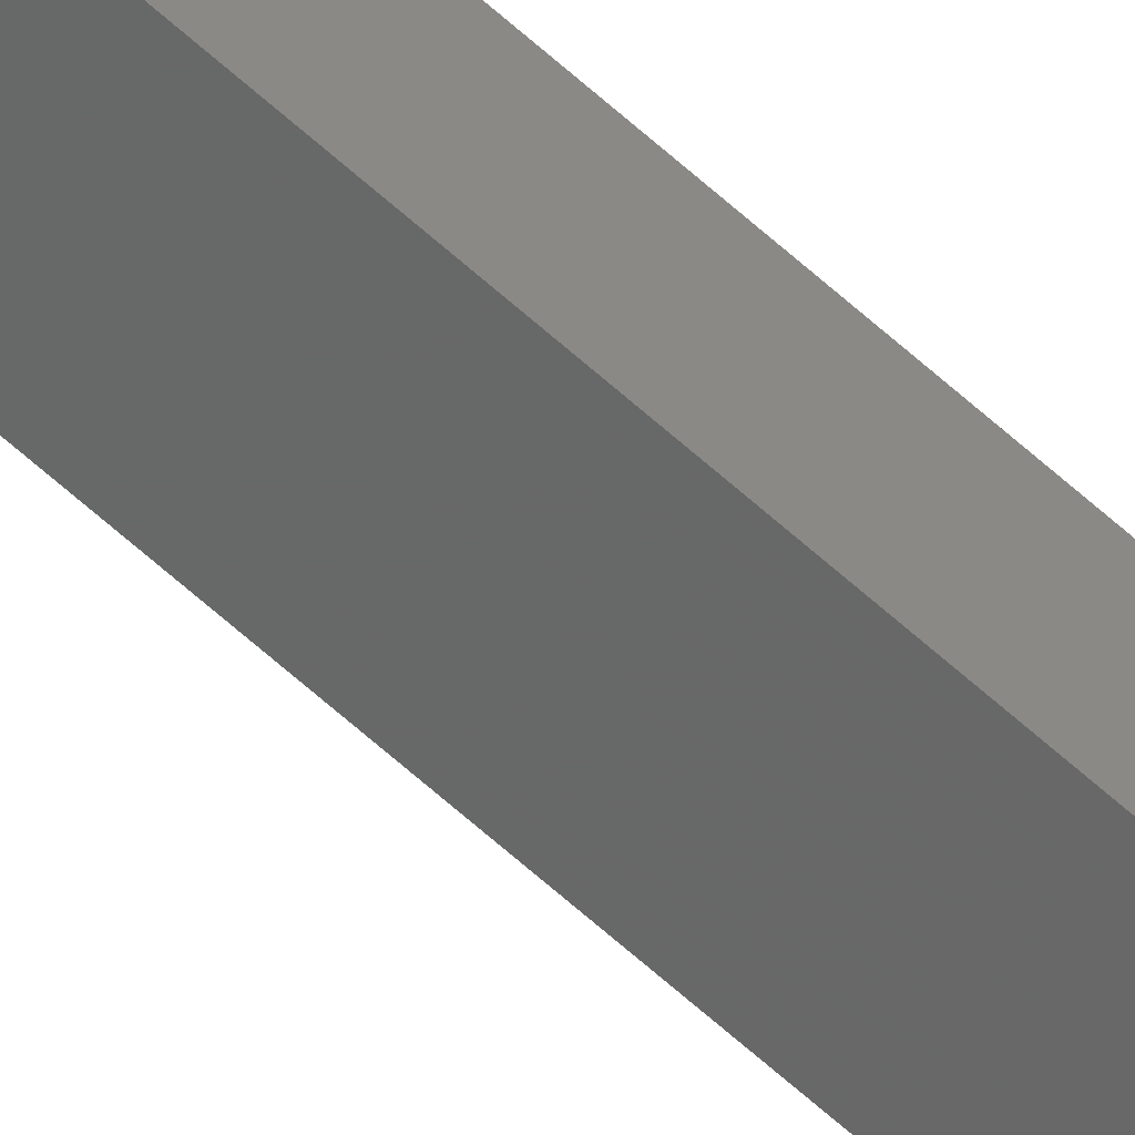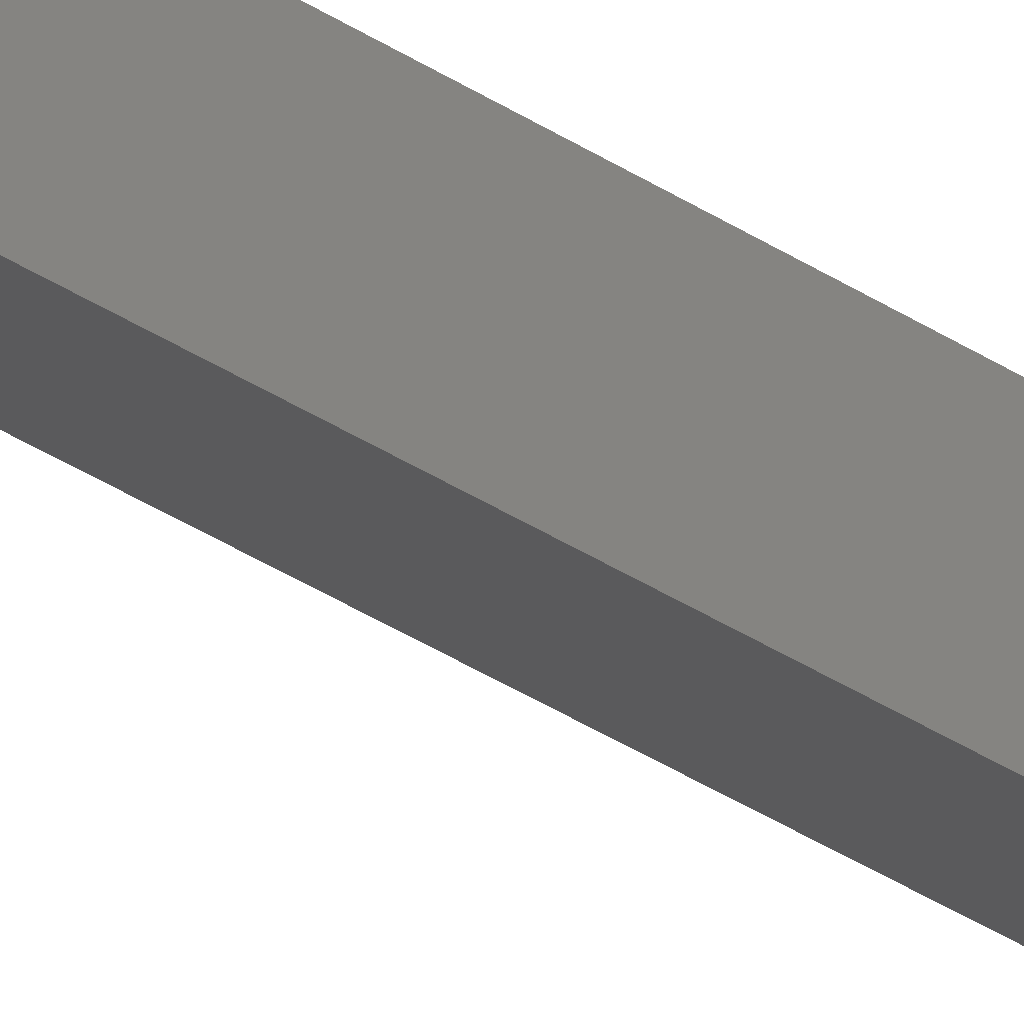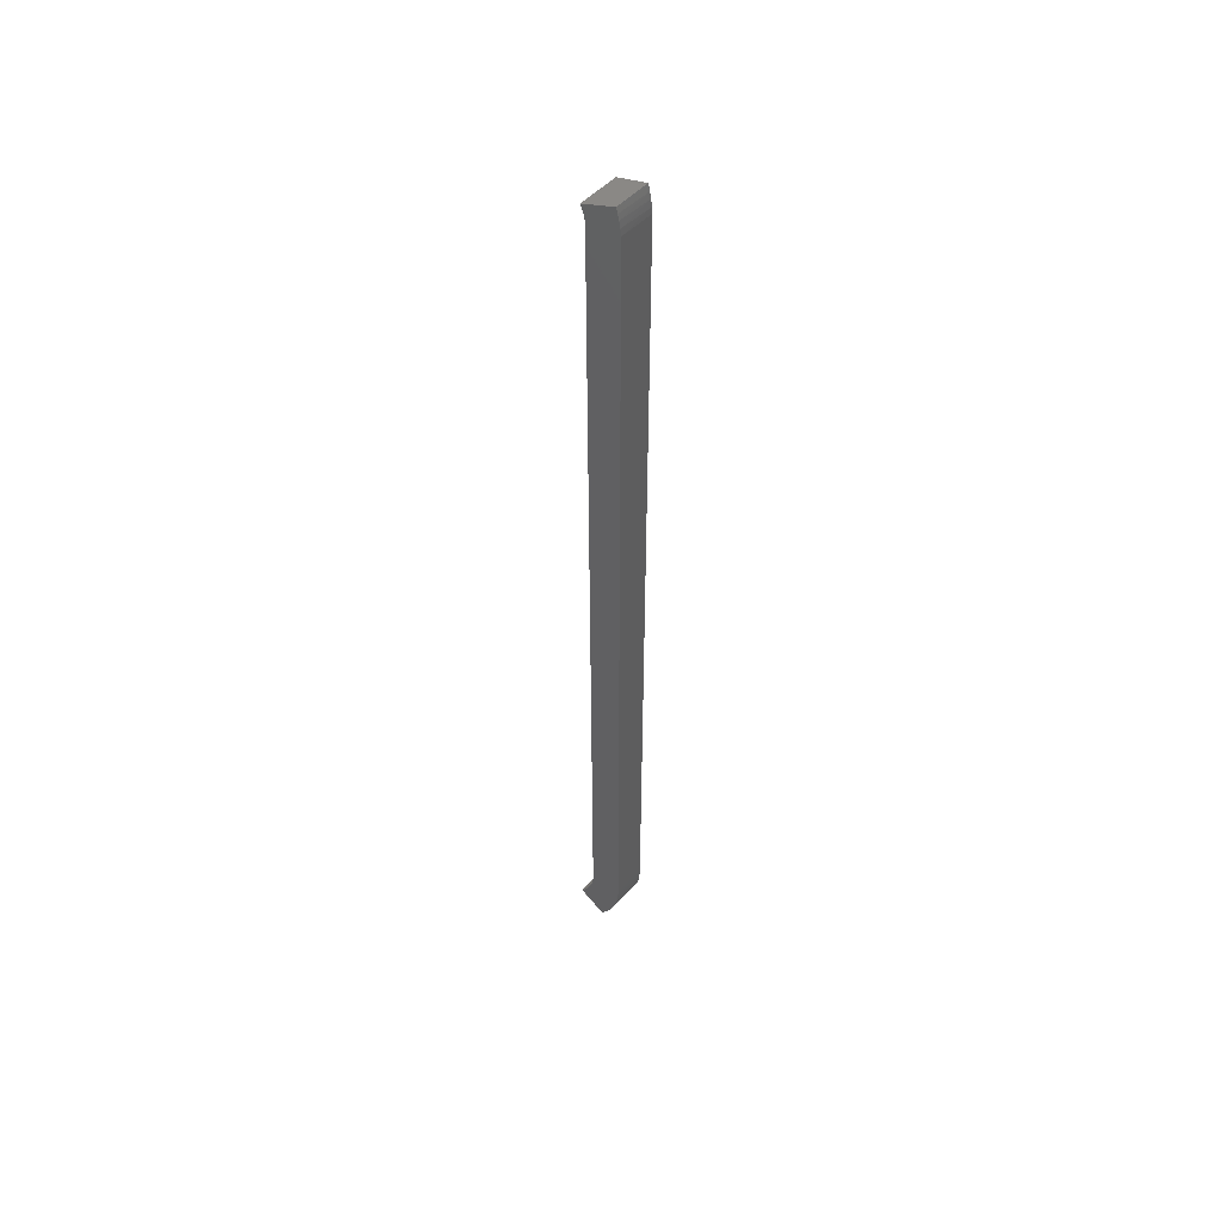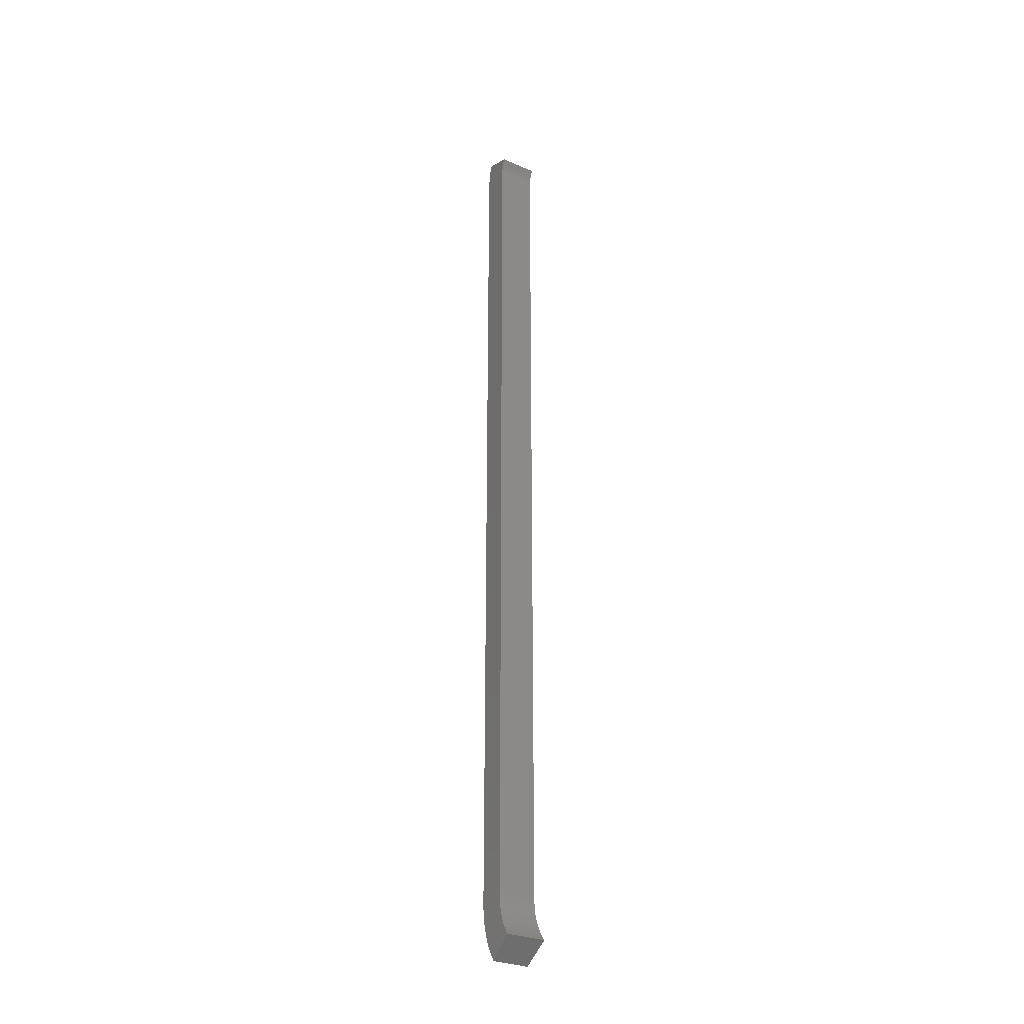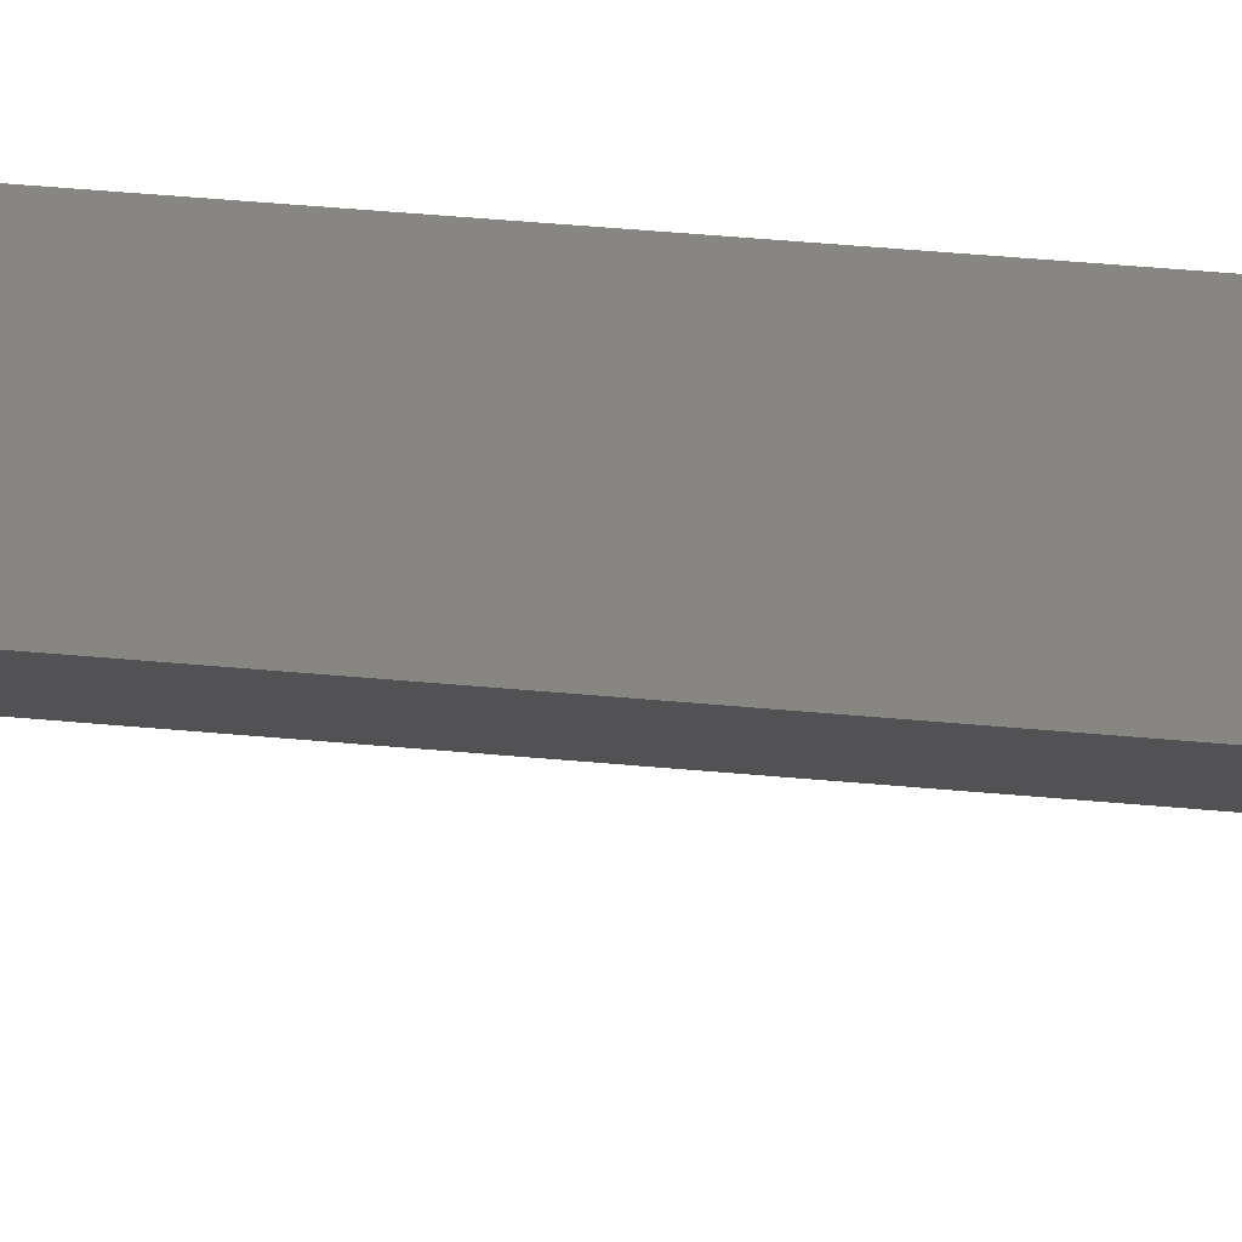
<metadata>
{"format":"stl","ext":"stl","renderer":"f3d","projection":"perspective","resolution":1024,"background":"white","views":[{"elev":-79.7,"azim":50.1,"up":"+Y"},{"elev":-38.5,"azim":50.7,"up":"+Y"},{"elev":50.4,"azim":104.7,"up":"+Z"},{"elev":-29.3,"azim":-58.8,"up":"+Z"},{"elev":18.7,"azim":-76.6,"up":"+Y"}]}
</metadata>
<code>
# stl→obj: 68 verts, 132 faces
v -109.5 -263.2 947.7
v -98.22 -236.1 940.1
v -108.9 -261.9 952.4
v -97.61 -234.6 945.9
v -97.15 -233.5 951.8
v -108.6 -261 957.2
v -96.84 -232.7 957.7
v -96.7 -232.4 962.3
v -108.3 -260.5 962
v -96.66 -232.3 966.9
v -108.2 -260.3 966.9
v -96.66 -232.3 1774
v -108.2 -260.3 1774
v -96.73 -232.5 1780
v -108.3 -260.4 1777
v -96.96 -233 1786
v -108.5 -260.8 1780
v -97.34 -234 1793
v -108.8 -261.6 1784
v -97.78 -235 1798
v -109.2 -262.6 1787
v -109.8 -264.1 1791
v -98.31 -236.3 1803
v -104.2 -250.4 910.7
v -103.3 -248.2 914
v -112.7 -271.1 931.5
v -113.6 -273.2 928.5
v -102 -245.1 918.9
v -111.9 -269.1 934.5
v -100.9 -242.6 923.6
v -99.88 -240.1 928.9
v -110.9 -266.8 938.7
v -98.98 -237.9 934.4
v -110.1 -264.8 943.2
v -125.5 -218.2 1779
v -140.7 -244.5 1778
v -125.8 -218.6 1785
v -141 -245 1782
v -141.5 -245.9 1785
v -126.2 -219.4 1791
v -135.3 -235.1 910.7
v -147.6 -256.4 928.5
v -146.1 -253.8 932.4
v -142 -246.8 1788
v -126.8 -220.4 1797
v -134.1 -233 914
v -142.7 -247.9 1791
v -127.6 -221.8 1803
v -144.9 -251.7 936.1
v -132.9 -230.9 917.5
v -143.7 -249.7 940.4
v -131.7 -228.9 921.2
v -130.3 -226.4 926.4
v -142.7 -248 944.9
v -129 -224.3 931.9
v -141.9 -246.6 949.5
v -127.9 -222.4 937.5
v -141.3 -245.5 954.2
v -127.1 -220.9 943.2
v -140.9 -244.8 959
v -126.4 -219.7 949.1
v -125.9 -218.8 955
v -140.7 -244.4 963
v -125.6 -218.3 960.9
v -140.6 -244.3 966.9
v -125.5 -218.1 966.9
v -140.6 -244.3 1774
v -125.5 -218.1 1774
f 1 2 3
f 4 5 6
f 5 7 6
f 3 4 6
f 7 8 9
f 6 7 9
f 8 10 11
f 9 8 11
f 10 12 13
f 11 10 13
f 12 14 15
f 13 12 15
f 14 16 17
f 15 14 17
f 16 18 19
f 17 16 19
f 18 20 21
f 19 18 21
f 21 20 22
f 20 23 22
f 24 25 26
f 27 24 26
f 25 28 29
f 28 30 29
f 26 25 29
f 30 31 32
f 29 30 32
f 31 33 34
f 32 31 34
f 33 2 1
f 34 33 1
f 2 4 3
f 35 36 37
f 38 39 40
f 37 38 40
f 41 42 43
f 39 44 45
f 41 43 46
f 40 39 45
f 44 47 48
f 45 44 48
f 43 49 50
f 46 43 50
f 49 51 52
f 50 49 52
f 52 51 53
f 51 54 55
f 53 51 55
f 54 56 57
f 55 54 57
f 56 58 59
f 57 56 59
f 58 60 61
f 59 58 61
f 61 60 62
f 60 63 64
f 62 60 64
f 63 65 66
f 64 63 66
f 65 67 68
f 66 65 68
f 67 36 35
f 68 67 35
f 36 38 37
f 10 66 12
f 66 68 12
f 25 24 46
f 24 41 46
f 24 27 42
f 24 42 41
f 42 27 26
f 43 42 26
f 49 43 29
f 43 26 29
f 51 49 32
f 49 29 32
f 54 51 34
f 51 32 34
f 56 54 1
f 54 34 1
f 58 56 3
f 56 1 3
f 60 58 6
f 58 3 6
f 63 60 9
f 60 6 9
f 65 63 11
f 63 9 11
f 11 13 65
f 13 67 65
f 67 13 15
f 36 67 15
f 38 36 17
f 36 15 17
f 39 38 19
f 38 17 19
f 44 39 21
f 39 19 21
f 47 44 22
f 44 21 22
f 22 23 48
f 22 48 47
f 25 46 50
f 28 50 52
f 28 25 50
f 30 52 53
f 30 28 52
f 31 53 55
f 31 30 53
f 33 55 57
f 33 31 55
f 2 57 59
f 2 33 57
f 4 59 61
f 4 2 59
f 5 61 62
f 5 4 61
f 7 62 64
f 7 5 62
f 8 64 66
f 8 7 64
f 10 8 66
f 12 68 35
f 14 35 37
f 14 12 35
f 16 37 40
f 16 14 37
f 18 40 45
f 18 16 40
f 20 45 48
f 20 18 45
f 23 20 48

</code>
